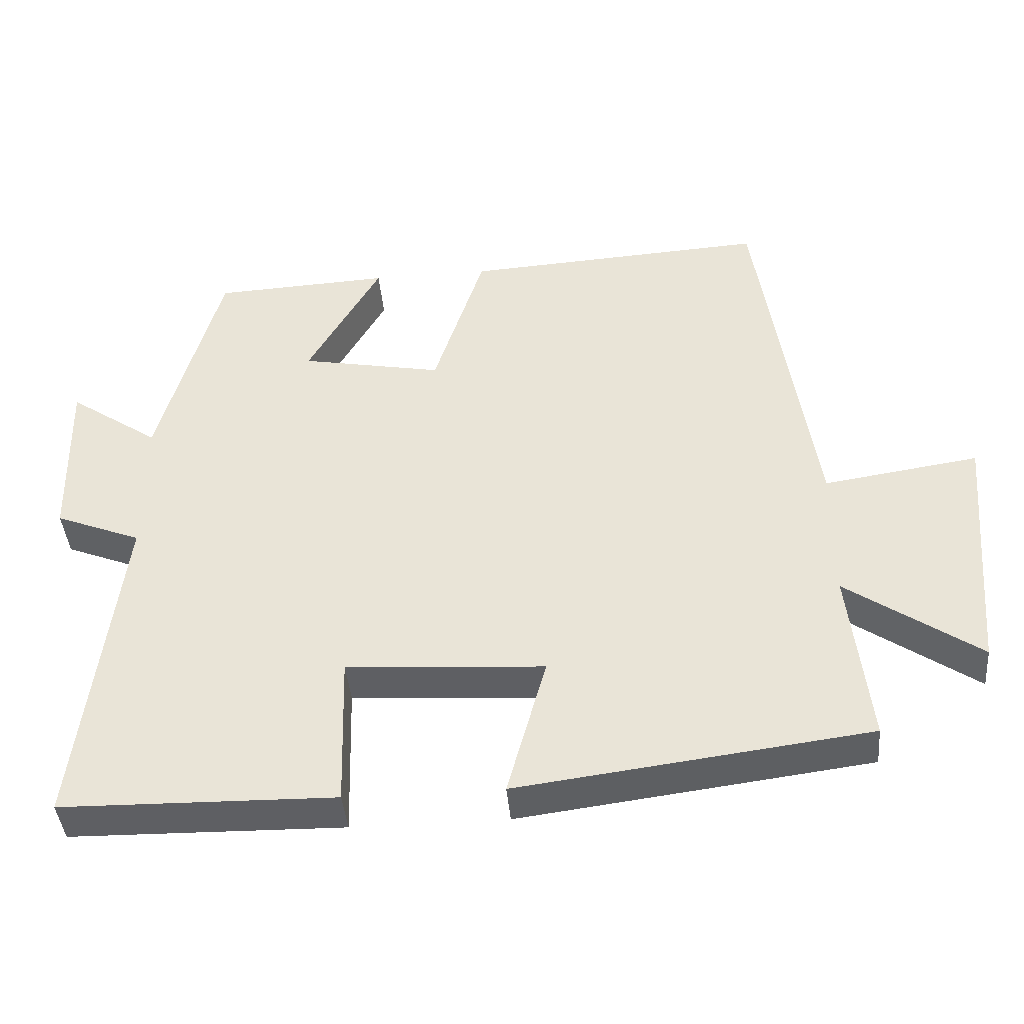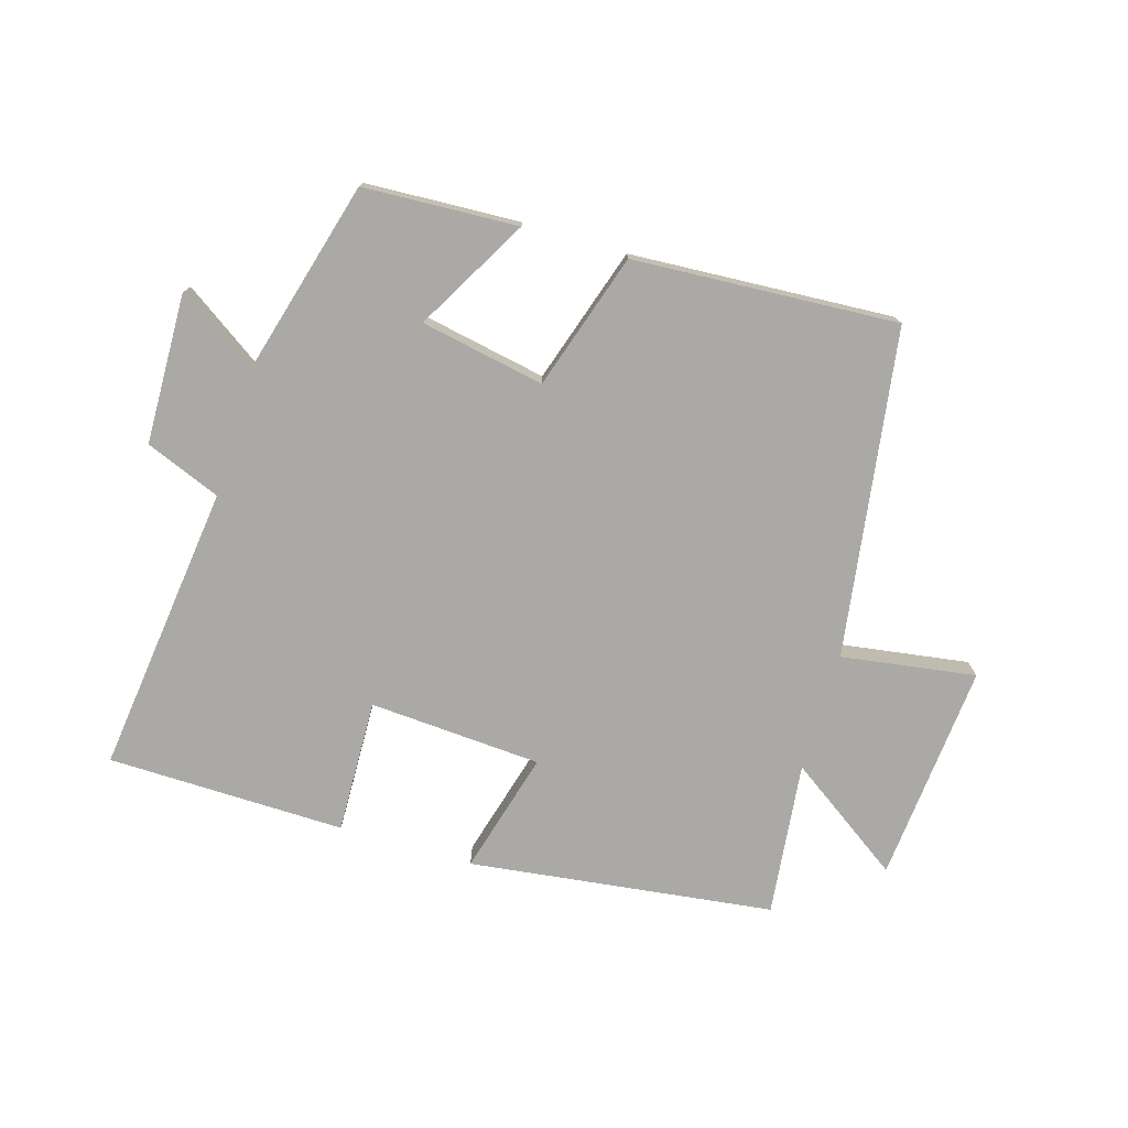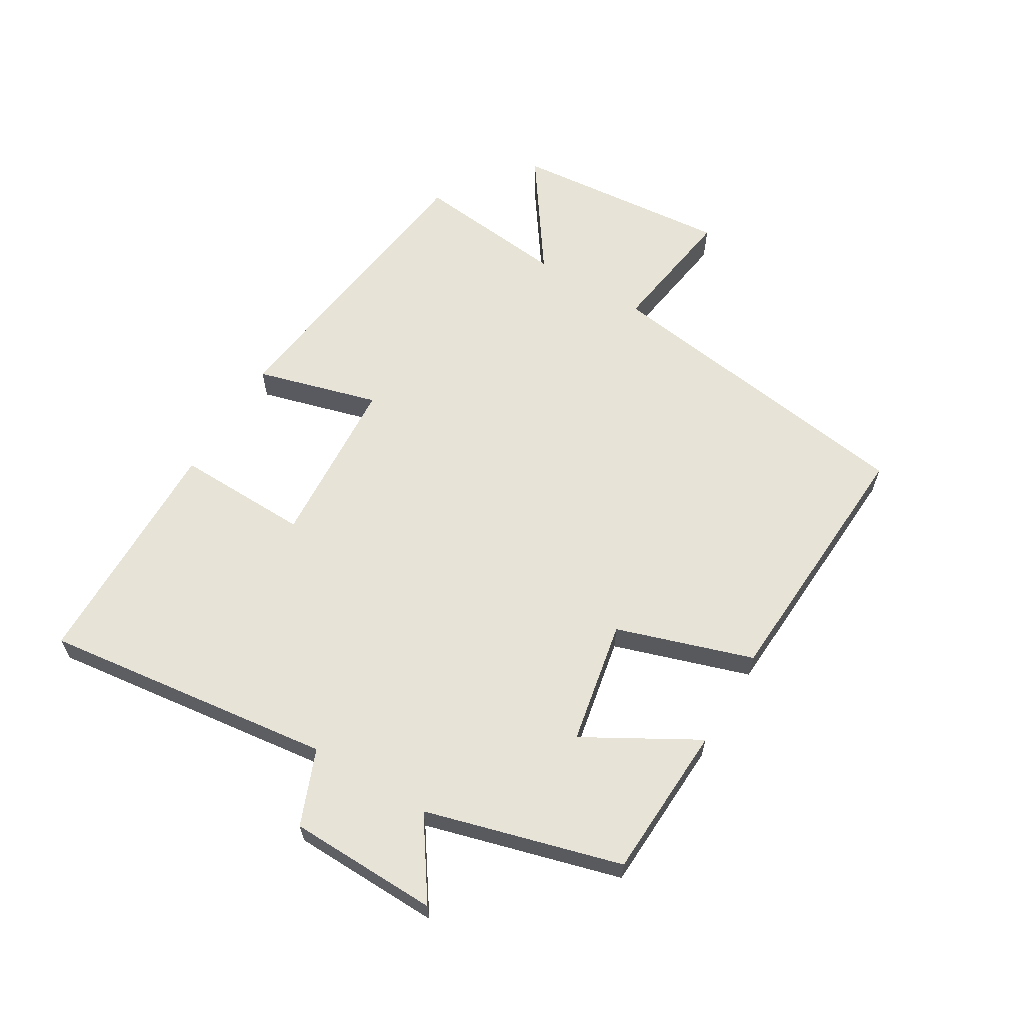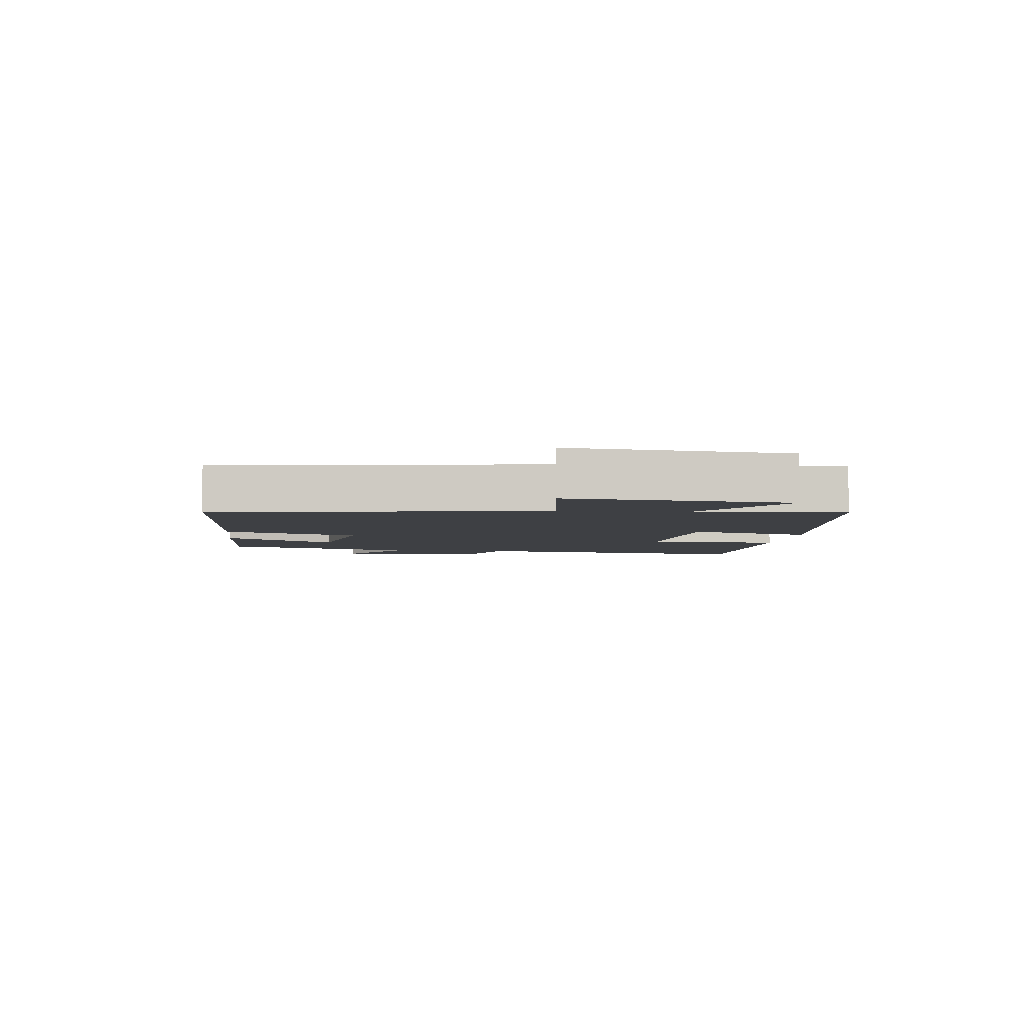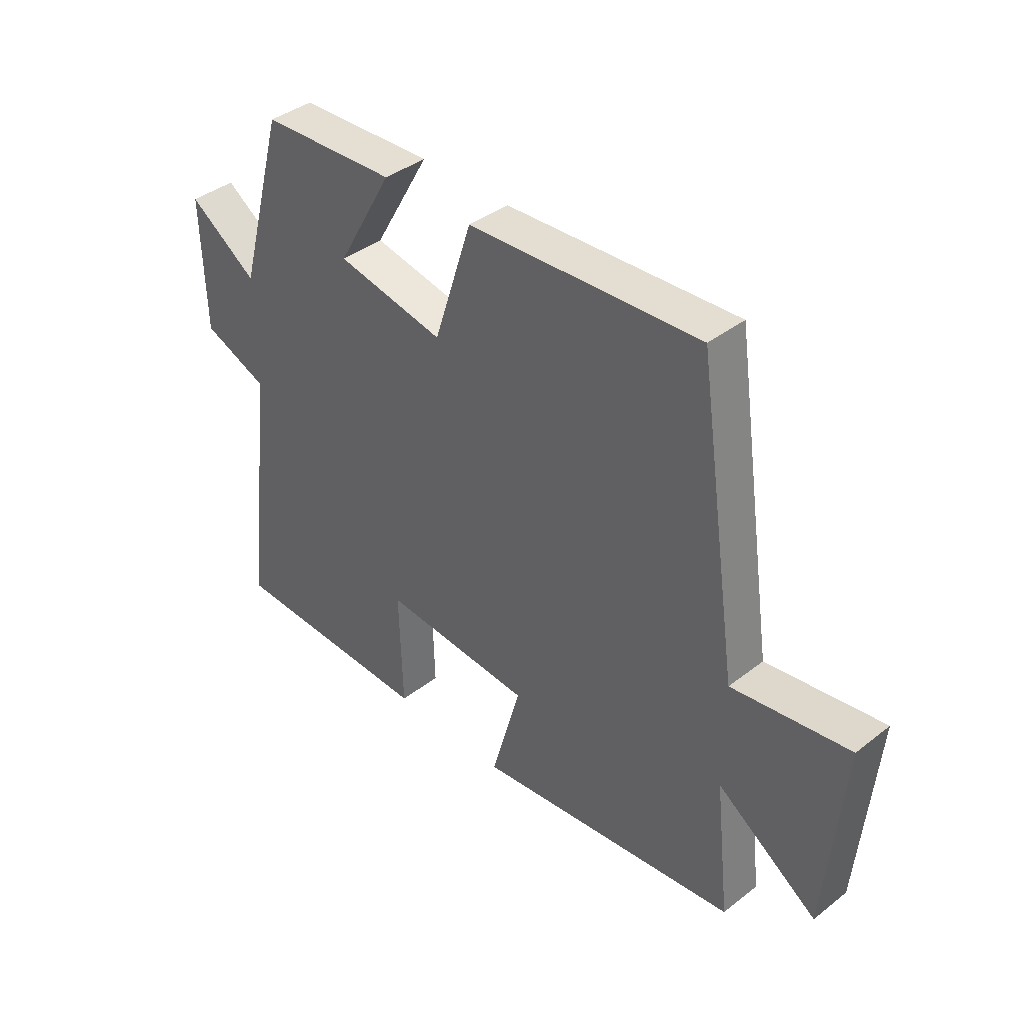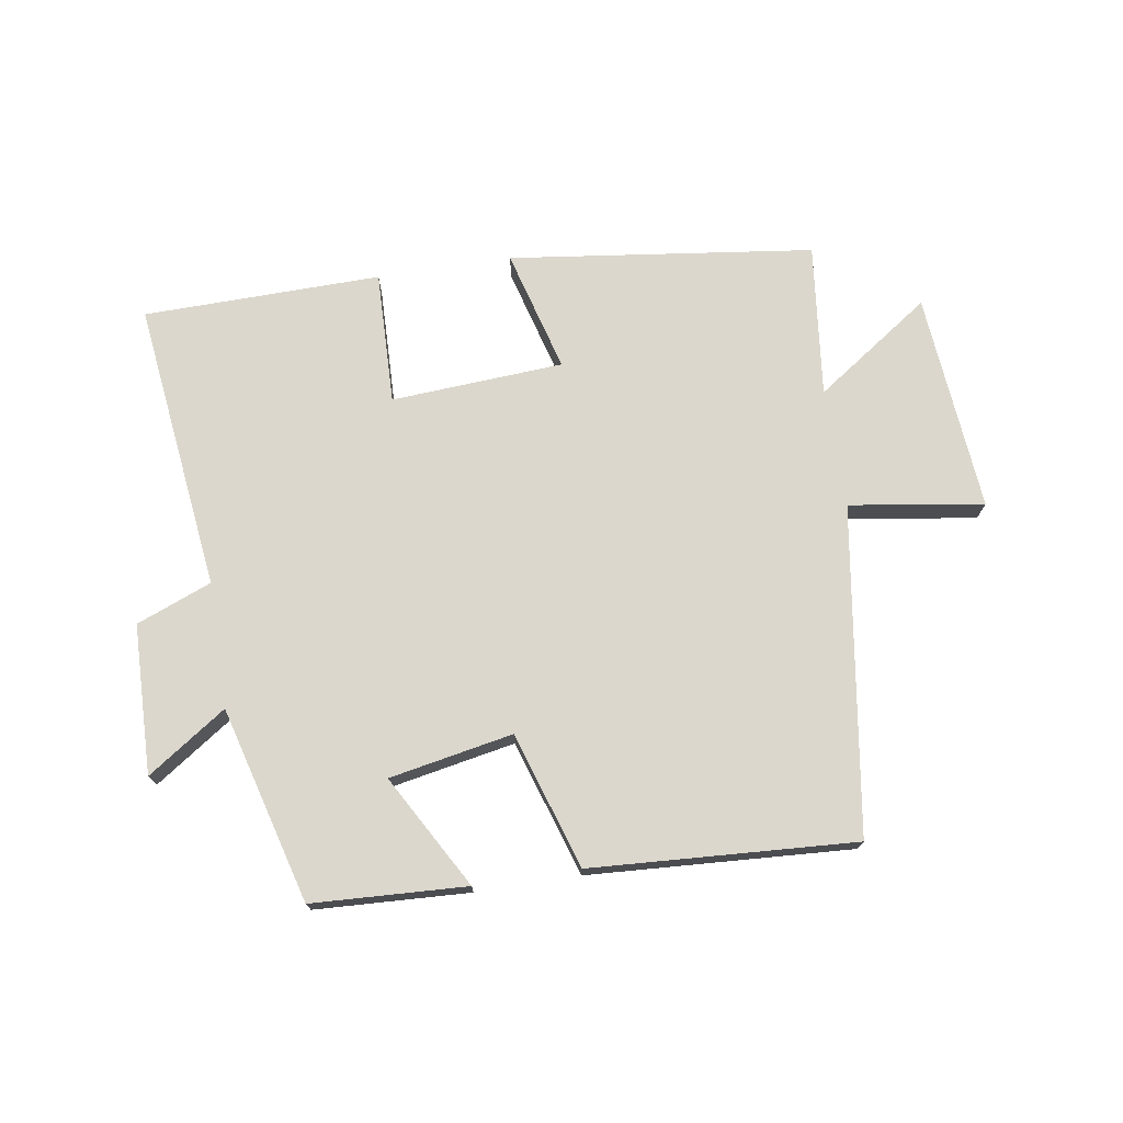
<metadata>
{"format":"obj","ext":"obj","renderer":"f3d","projection":"perspective","resolution":1024,"background":"white","views":[{"elev":-41.8,"azim":5.0,"up":"+Z"},{"elev":-75.3,"azim":-16.6,"up":"+Y"},{"elev":62.2,"azim":-59.2,"up":"+Y"},{"elev":-4.6,"azim":83.1,"up":"+Y"},{"elev":39.7,"azim":46.1,"up":"+Z"},{"elev":73.2,"azim":-8.9,"up":"+Y"}]}
</metadata>
<code>
v -0.414 0.07 0.488
v -0.167 0.07 0.5
v -0.269 0.07 0.32
v -0.071 0.07 0.282
v -0.001 0.07 0.5
v 0.422 0.07 0.525
v 0.5 0.07 0.001
v 0.715 0.07 0.033
v 0.685 0.07 -0.319
v 0.5 0.07 -0.191
v 0.528 0.07 -0.438
v 0.04 0.07 -0.5
v 0.094 0.07 -0.303
v -0.182 0.07 -0.285
v -0.176 0.07 -0.5
v -0.557 0.07 -0.493
v -0.5 0.07 -0.027
v -0.62 0.07 0.021
v -0.626 0.07 0.261
v -0.5 0.07 0.175
v -0.414 0 0.488
v -0.167 0 0.5
v -0.269 0 0.32
v -0.071 0 0.282
v -0.001 0 0.5
v 0.422 0 0.525
v 0.5 0 0.001
v 0.715 0 0.033
v 0.685 0 -0.319
v 0.5 0 -0.191
v 0.528 0 -0.438
v 0.04 0 -0.5
v 0.094 0 -0.303
v -0.182 0 -0.285
v -0.176 0 -0.5
v -0.557 0 -0.493
v -0.5 0 -0.027
v -0.62 0 0.021
v -0.626 0 0.261
v -0.5 0 0.175
f 17 18 19 20
f 1 2 3
f 20 1 3
f 17 20 3
f 16 17 3
f 15 16 3
f 14 15 3
f 13 14 3 4
f 10 11 12 13
f 5 6 7
f 4 5 7
f 13 4 7
f 10 13 7
f 7 8 9 10
f 40 39 38 37
f 23 22 21
f 23 21 40
f 23 40 37
f 23 37 36
f 23 36 35
f 23 35 34
f 24 23 34 33
f 33 32 31 30
f 27 26 25
f 27 25 24
f 27 24 33
f 27 33 30
f 30 29 28 27
f 1 21 22 2
f 2 22 23 3
f 3 23 24 4
f 4 24 25 5
f 5 25 26 6
f 6 26 27 7
f 7 27 28 8
f 8 28 29 9
f 9 29 30 10
f 10 30 31 11
f 11 31 32 12
f 12 32 33 13
f 13 33 34 14
f 14 34 35 15
f 15 35 36 16
f 16 36 37 17
f 17 37 38 18
f 18 38 39 19
f 19 39 40 20
f 20 40 21 1

</code>
